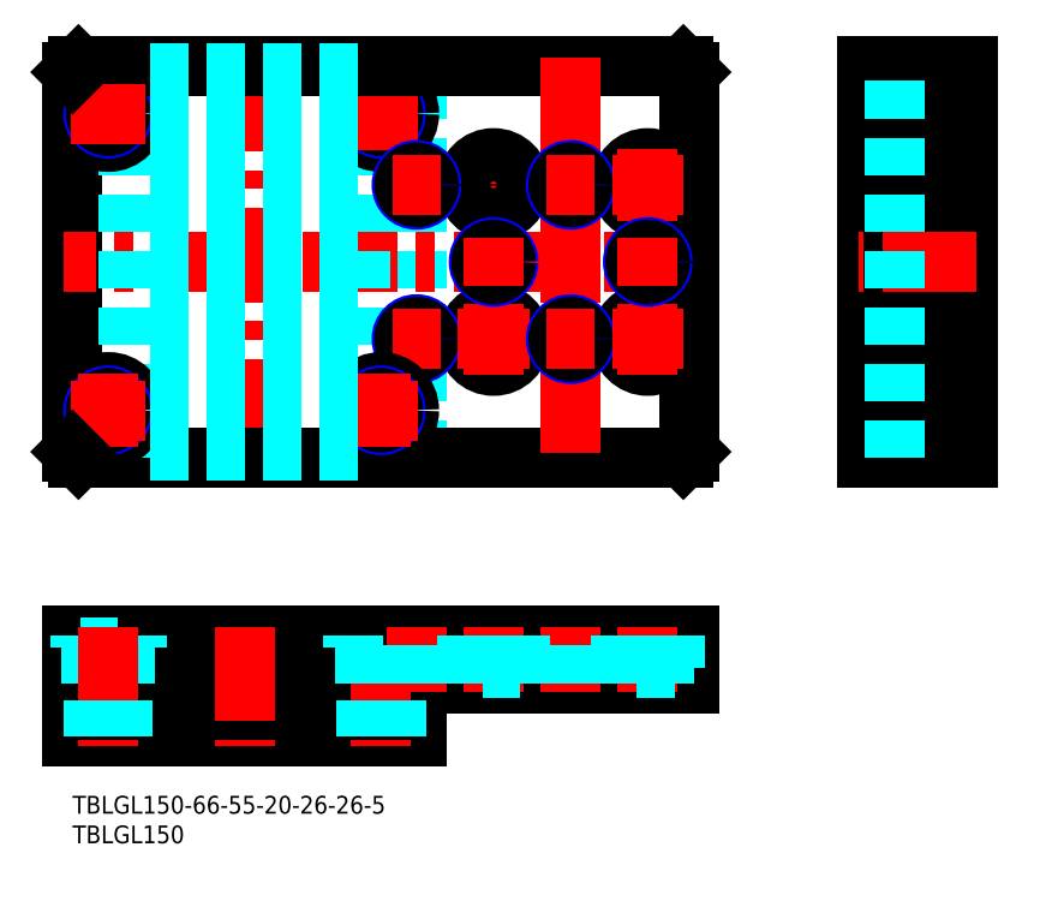
<metadata>
{"format":"dxf","ext":"dxf","renderer":"ezdxf+matplotlib","layout":"modelspace","background":"white","min_lineweight":24,"dpi":150}
</metadata>
<code>
0
SECTION
2
ENTITIES
0
INSERT
8
MSM_CONTINUOUS
2
*U55
10
0
20
0
30
0
0
INSERT
8
MSM_CONTINUOUS
2
*U56
10
0
20
0
30
0
0
LINE
8
MSM_CONTINUOUS
10
0
20
122
30
0
11
0
21
58
31
0
0
LINE
8
MSM_CONTINUOUS
10
58
20
10
30
0
11
0
21
10
31
0
0
LINE
8
MSM_CONTINUOUS
10
0
20
16.1
30
0
11
58
21
16.1
31
0
0
LINE
8
MSM_CENTER
10
29
20
124.5
30
0
11
29
21
55.5
31
0
0
LINE
8
MSM_DASHED
10
58
20
57
30
0
11
58
21
123
31
0
0
LINE
8
MSM_CONTINUOUS
10
104
20
19
30
0
11
48.55
21
19
31
0
0
LINE
8
MSM_CONTINUOUS
10
104
20
19
30
0
11
104
21
27
31
0
0
LINE
8
MSM_CONTINUOUS
10
103
20
57
30
0
11
1
21
57
31
0
0
LINE
8
MSM_CENTER
10
105.5
20
90
30
0
11
-1.5
21
90
31
0
0
LINE
8
MSM_CONTINUOUS
10
104
20
58
30
0
11
104
21
122
31
0
0
LINE
8
MSM_CONTINUOUS
10
0
20
27
30
0
11
0
21
19
31
0
0
LINE
8
MSM_DASHED
10
48.05
20
57
30
0
11
48.05
21
123
31
0
0
LINE
8
MSM_DASHED
10
9.95
20
57
30
0
11
9.95
21
123
31
0
0
LINE
8
MSM_DASHED
10
48.55
20
57
30
0
11
48.55
21
123
31
0
0
LINE
8
MSM_DASHED
10
9.45
20
57
30
0
11
9.45
21
123
31
0
0
LINE
8
MSM_CONTINUOUS
10
9.95
20
18
30
0
11
48.05
21
18
31
0
0
LINE
8
MSM_CONTINUOUS
10
9.45
20
22.3
30
0
11
48.55
21
22.3
31
0
0
LINE
8
MSM_CONTINUOUS
10
58
20
16.1
30
0
11
58
21
10
31
0
0
LINE
8
MSM_CONTINUOUS
10
0
20
16.1
30
0
11
0
21
10
31
0
0
LINE
8
MSM_CONTINUOUS
10
9.95
20
18
30
0
11
9.95
21
16.1
31
0
0
LINE
8
MSM_CONTINUOUS
10
48.05
20
18
30
0
11
48.05
21
16.1
31
0
0
LINE
8
MSM_CONTINUOUS
10
48.55
20
22.3
30
0
11
48.55
21
19
31
0
0
LINE
8
MSM_CONTINUOUS
10
9.45
20
22.3
30
0
11
9.45
21
19
31
0
0
LINE
8
MSM_CONTINUOUS
10
9.45
20
19
30
0
11
0
21
19
31
0
0
LINE
8
MSM_CENTER
10
6
20
108.8
30
0
11
6
21
121.2
31
0
0
CIRCLE
8
MSM_CONTINUOUS
10
6
20
115
30
0
40
2.75
0
CIRCLE
8
MSM_CONTINUOUS
10
6
20
115
30
0
40
4.75
0
CIRCLE
8
MSM_NARROW
10
6
20
115
30
0
40
2.5
0
CIRCLE
8
MSM_CONTINUOUS
10
6
20
115
30
0
40
2.067
0
CIRCLE
8
MSM_CONTINUOUS
10
52
20
115
30
0
40
2.75
0
CIRCLE
8
MSM_CONTINUOUS
10
52
20
115
30
0
40
4.75
0
CIRCLE
8
MSM_NARROW
10
52
20
115
30
0
40
2.5
0
CIRCLE
8
MSM_CONTINUOUS
10
52
20
115
30
0
40
2.067
0
LINE
8
MSM_CENTER
10
52
20
108.8
30
0
11
52
21
121.2
31
0
0
LINE
8
MSM_CENTER
10
58.25
20
115
30
0
11
45.75
21
115
31
0
0
LINE
8
MSM_CENTER
10
52
20
28.5
30
0
11
52
21
8.5
31
0
0
LINE
8
MSM_DASHED
10
54.07
20
10
30
0
11
54.07
21
16.1
31
0
0
LINE
8
MSM_DASHED
10
54.5
20
10
30
0
11
54.5
21
16.1
31
0
0
LINE
8
MSM_DASHED
10
54.75
20
25
30
0
11
54.75
21
19
31
0
0
LINE
8
MSM_DASHED
10
56.75
20
25
30
0
11
56.75
21
27
31
0
0
LINE
8
MSM_DASHED
10
56.75
20
25
30
0
11
47.25
21
25
31
0
0
LINE
8
MSM_CONTINUOUS
10
104
20
27
30
0
11
0
21
27
31
0
0
LINE
8
MSM_DASHED
10
47.25
20
25
30
0
11
47.25
21
27
31
0
0
LINE
8
MSM_DASHED
10
49.25
20
25
30
0
11
49.25
21
19
31
0
0
LINE
8
MSM_DASHED
10
49.93
20
10
30
0
11
49.93
21
16.1
31
0
0
LINE
8
MSM_DASHED
10
49.5
20
10
30
0
11
49.5
21
16.1
31
0
0
LINE
8
MSM_CENTER
10
29
20
28.5
30
0
11
29
21
8.5
31
0
0
LINE
8
MSM_DASHED
10
1.25
20
25
30
0
11
1.25
21
27
31
0
0
LINE
8
MSM_DASHED
10
3.25
20
25
30
0
11
3.25
21
19
31
0
0
LINE
8
MSM_DASHED
10
10.75
20
25
30
0
11
10.75
21
27
31
0
0
LINE
8
MSM_DASHED
10
8.75
20
25
30
0
11
8.75
21
19
31
0
0
LINE
8
MSM_DASHED
10
1.25
20
25
30
0
11
10.75
21
25
31
0
0
LINE
8
MSM_CENTER
10
6
20
28.5
30
0
11
6
21
8.5
31
0
0
LINE
8
MSM_DASHED
10
3.933
20
10
30
0
11
3.933
21
16.1
31
0
0
LINE
8
MSM_DASHED
10
3.5
20
10
30
0
11
3.5
21
16.1
31
0
0
LINE
8
MSM_DASHED
10
8.067
20
10
30
0
11
8.067
21
16.1
31
0
0
LINE
8
MSM_DASHED
10
8.5
20
10
30
0
11
8.5
21
16.1
31
0
0
LINE
8
MSM_CONTINUOUS
10
103
20
123
30
0
11
1
21
123
31
0
0
LINE
8
MSM_CENTER
10
84
20
124.5
30
0
11
84
21
55.5
31
0
0
LINE
8
MSM_CENTER
10
71
20
109
30
0
11
71
21
97
31
0
0
LINE
8
MSM_CENTER
10
77
20
103
30
0
11
65
21
103
31
0
0
CIRCLE
8
MSM_CONTINUOUS
10
71
20
103
30
0
40
2.75
0
CIRCLE
8
MSM_CONTINUOUS
10
71
20
103
30
0
40
4.5
0
CIRCLE
8
MSM_NARROW
10
58
20
103
30
0
40
2.5
0
CIRCLE
8
MSM_CONTINUOUS
10
58
20
103
30
0
40
2.067
0
LINE
8
MSM_CENTER
10
62
20
103
30
0
11
54
21
103
31
0
0
LINE
8
MSM_CENTER
10
12.25
20
115
30
0
11
-0.25
21
115
31
0
0
CIRCLE
8
MSM_CONTINUOUS
10
97
20
103
30
0
40
2.75
0
CIRCLE
8
MSM_CONTINUOUS
10
97
20
103
30
0
40
4.5
0
CIRCLE
8
MSM_NARROW
10
84
20
103
30
0
40
2.5
0
CIRCLE
8
MSM_CONTINUOUS
10
84
20
103
30
0
40
2.067
0
LINE
8
MSM_CENTER
10
88
20
103
30
0
11
80
21
103
31
0
0
LINE
8
MSM_CENTER
10
97
20
109
30
0
11
97
21
97
31
0
0
LINE
8
MSM_CENTER
10
103
20
103
30
0
11
91
21
103
31
0
0
CIRCLE
8
MSM_CONTINUOUS
10
71
20
77
30
0
40
2.75
0
CIRCLE
8
MSM_CONTINUOUS
10
71
20
77
30
0
40
4.5
0
CIRCLE
8
MSM_NARROW
10
58
20
77
30
0
40
2.5
0
CIRCLE
8
MSM_CONTINUOUS
10
58
20
77
30
0
40
2.067
0
LINE
8
MSM_CENTER
10
62
20
77
30
0
11
54
21
77
31
0
0
LINE
8
MSM_CENTER
10
71
20
83
30
0
11
71
21
71
31
0
0
LINE
8
MSM_CENTER
10
77
20
77
30
0
11
65
21
77
31
0
0
CIRCLE
8
MSM_CONTINUOUS
10
97
20
77
30
0
40
2.75
0
CIRCLE
8
MSM_CONTINUOUS
10
97
20
77
30
0
40
4.5
0
CIRCLE
8
MSM_NARROW
10
84
20
77
30
0
40
2.5
0
CIRCLE
8
MSM_CONTINUOUS
10
84
20
77
30
0
40
2.067
0
LINE
8
MSM_CENTER
10
88
20
77
30
0
11
80
21
77
31
0
0
LINE
8
MSM_CENTER
10
97
20
83
30
0
11
97
21
71
31
0
0
LINE
8
MSM_CENTER
10
103
20
77
30
0
11
91
21
77
31
0
0
CIRCLE
8
MSM_NARROW
10
71
20
90
30
0
40
2.5
0
CIRCLE
8
MSM_CONTINUOUS
10
71
20
90
30
0
40
2.067
0
LINE
8
MSM_CENTER
10
71
20
86
30
0
11
71
21
94
31
0
0
CIRCLE
8
MSM_NARROW
10
97
20
90
30
0
40
2.5
0
CIRCLE
8
MSM_CONTINUOUS
10
97
20
90
30
0
40
2.067
0
LINE
8
MSM_CENTER
10
97
20
86
30
0
11
97
21
94
31
0
0
CIRCLE
8
MSM_CONTINUOUS
10
6
20
65
30
0
40
2.75
0
CIRCLE
8
MSM_CONTINUOUS
10
6
20
65
30
0
40
4.75
0
CIRCLE
8
MSM_NARROW
10
6
20
65
30
0
40
2.5
0
CIRCLE
8
MSM_CONTINUOUS
10
6
20
65
30
0
40
2.067
0
LINE
8
MSM_CENTER
10
12.25
20
65
30
0
11
-0.25
21
65
31
0
0
LINE
8
MSM_CENTER
10
6
20
71.25
30
0
11
6
21
58.75
31
0
0
CIRCLE
8
MSM_CONTINUOUS
10
52
20
65
30
0
40
2.75
0
CIRCLE
8
MSM_CONTINUOUS
10
52
20
65
30
0
40
4.75
0
CIRCLE
8
MSM_NARROW
10
52
20
65
30
0
40
2.5
0
CIRCLE
8
MSM_CONTINUOUS
10
52
20
65
30
0
40
2.067
0
LINE
8
MSM_CENTER
10
52
20
71.25
30
0
11
52
21
58.75
31
0
0
LINE
8
MSM_CENTER
10
58.25
20
65
30
0
11
45.75
21
65
31
0
0
LINE
8
MSM_DASHED
10
48.05
20
87.63
30
0
11
9.95
21
87.63
31
0
0
LINE
8
MSM_DASHED
10
48.05
20
86.81
30
0
11
9.95
21
86.81
31
0
0
LINE
8
MSM_DASHED
10
48.05
20
83.67
30
0
11
9.95
21
83.67
31
0
0
LINE
8
MSM_DASHED
10
48.05
20
82.85
30
0
11
9.95
21
82.85
31
0
0
LINE
8
MSM_DASHED
10
48.05
20
73.32
30
0
11
9.95
21
73.32
31
0
0
LINE
8
MSM_DASHED
10
48.05
20
74.14
30
0
11
9.95
21
74.14
31
0
0
LINE
8
MSM_DASHED
10
48.05
20
77.28
30
0
11
9.95
21
77.28
31
0
0
LINE
8
MSM_DASHED
10
48.05
20
78.1
30
0
11
9.95
21
78.1
31
0
0
LINE
8
MSM_DASHED
10
48.05
20
63.8
30
0
11
9.95
21
63.8
31
0
0
LINE
8
MSM_DASHED
10
48.05
20
64.62
30
0
11
9.95
21
64.62
31
0
0
LINE
8
MSM_DASHED
10
48.05
20
67.76
30
0
11
9.95
21
67.76
31
0
0
LINE
8
MSM_DASHED
10
48.05
20
68.58
30
0
11
9.95
21
68.58
31
0
0
LINE
8
MSM_DASHED
10
48.05
20
58.23
30
0
11
9.95
21
58.23
31
0
0
LINE
8
MSM_DASHED
10
48.05
20
59.05
30
0
11
9.95
21
59.05
31
0
0
LINE
8
MSM_DASHED
10
48.05
20
111.4
30
0
11
9.95
21
111.4
31
0
0
LINE
8
MSM_DASHED
10
48.05
20
112.2
30
0
11
9.95
21
112.2
31
0
0
LINE
8
MSM_DASHED
10
48.05
20
101.9
30
0
11
9.95
21
101.9
31
0
0
LINE
8
MSM_DASHED
10
48.05
20
102.7
30
0
11
9.95
21
102.7
31
0
0
LINE
8
MSM_DASHED
10
48.05
20
105.9
30
0
11
9.95
21
105.9
31
0
0
LINE
8
MSM_DASHED
10
48.05
20
106.7
30
0
11
9.95
21
106.7
31
0
0
LINE
8
MSM_DASHED
10
48.05
20
97.15
30
0
11
9.95
21
97.15
31
0
0
LINE
8
MSM_DASHED
10
48.05
20
96.33
30
0
11
9.95
21
96.33
31
0
0
LINE
8
MSM_DASHED
10
48.05
20
93.19
30
0
11
9.95
21
93.19
31
0
0
LINE
8
MSM_DASHED
10
48.05
20
92.37
30
0
11
9.95
21
92.37
31
0
0
LINE
8
MSM_DASHED
10
48.05
20
120.9
30
0
11
9.95
21
120.9
31
0
0
LINE
8
MSM_DASHED
10
48.05
20
121.8
30
0
11
9.95
21
121.8
31
0
0
LINE
8
MSM_DASHED
10
48.05
20
116.2
30
0
11
9.95
21
116.2
31
0
0
LINE
8
MSM_DASHED
10
48.05
20
115.4
30
0
11
9.95
21
115.4
31
0
0
LINE
8
MSM_CONTINUOUS
10
134
20
57
30
0
11
134
21
123
31
0
0
LINE
8
MSM_CENTER
10
84
20
28.5
30
0
11
84
21
17.5
31
0
0
LINE
8
MSM_CONTINUOUS
10
142
20
57
30
0
11
142
21
123
31
0
0
LINE
8
MSM_CONTINUOUS
10
144.9
20
57
30
0
11
144.9
21
123
31
0
0
LINE
8
MSM_CONTINUOUS
10
151
20
57
30
0
11
151
21
123
31
0
0
LINE
8
MSM_CONTINUOUS
10
134
20
123
30
0
11
142
21
123
31
0
0
LINE
8
MSM_CONTINUOUS
10
134
20
57
30
0
11
142
21
57
31
0
0
LINE
8
MSM_CONTINUOUS
10
143.3
20
106.5
30
0
11
144.6
21
106
31
0
0
LINE
8
MSM_CONTINUOUS
10
143.3
20
111.6
30
0
11
144.6
21
112.1
31
0
0
LINE
8
MSM_CONTINUOUS
10
143.3
20
96.97
30
0
11
144.6
21
96.52
31
0
0
LINE
8
MSM_CONTINUOUS
10
143.3
20
102.1
30
0
11
144.6
21
102.5
31
0
0
LINE
8
MSM_CONTINUOUS
10
143.3
20
87.44
30
0
11
144.6
21
86.99
31
0
0
LINE
8
MSM_CONTINUOUS
10
143.3
20
92.56
30
0
11
144.6
21
93.01
31
0
0
LINE
8
MSM_CONTINUOUS
10
143.3
20
77.92
30
0
11
144.6
21
77.47
31
0
0
LINE
8
MSM_CONTINUOUS
10
143.3
20
83.03
30
0
11
144.6
21
83.48
31
0
0
LINE
8
MSM_CONTINUOUS
10
143.3
20
68.39
30
0
11
144.6
21
67.94
31
0
0
LINE
8
MSM_CONTINUOUS
10
143.3
20
73.51
30
0
11
144.6
21
73.96
31
0
0
LINE
8
MSM_CONTINUOUS
10
143.3
20
58.87
30
0
11
144.6
21
58.42
31
0
0
LINE
8
MSM_CONTINUOUS
10
143.3
20
63.98
30
0
11
144.6
21
64.43
31
0
0
LINE
8
MSM_CONTINUOUS
10
143
20
59.34
30
0
11
143
21
63.51
31
0
0
LINE
8
MSM_CONTINUOUS
10
143
20
68.86
30
0
11
143
21
73.04
31
0
0
LINE
8
MSM_CONTINUOUS
10
143
20
78.39
30
0
11
143
21
82.56
31
0
0
LINE
8
MSM_CONTINUOUS
10
143
20
87.91
30
0
11
143
21
92.09
31
0
0
LINE
8
MSM_CONTINUOUS
10
143
20
97.44
30
0
11
143
21
101.6
31
0
0
LINE
8
MSM_CONTINUOUS
10
143
20
107
30
0
11
143
21
111.1
31
0
0
LINE
8
MSM_CONTINUOUS
10
143.3
20
121.1
30
0
11
144.6
21
121.6
31
0
0
LINE
8
MSM_CONTINUOUS
10
143.3
20
116
30
0
11
144.6
21
115.6
31
0
0
LINE
8
MSM_CONTINUOUS
10
143
20
120.7
30
0
11
143
21
116.5
31
0
0
ARC
8
MSM_CONTINUOUS
10
144.4
20
57.95
30
0
40
0.5
50
0
51
70
0
ARC
8
MSM_CONTINUOUS
10
143.5
20
59.34
30
0
40
0.5
50
180
51
250
0
ARC
8
MSM_CONTINUOUS
10
144.4
20
64.9
30
0
40
0.5
50
290
51
0
0
ARC
8
MSM_CONTINUOUS
10
143.5
20
63.51
30
0
40
0.5
50
110
51
180
0
ARC
8
MSM_CONTINUOUS
10
144.4
20
67.47
30
0
40
0.5
50
0
51
70
0
ARC
8
MSM_CONTINUOUS
10
143.5
20
68.86
30
0
40
0.5
50
180
51
250
0
ARC
8
MSM_CONTINUOUS
10
143.5
20
73.04
30
0
40
0.5
50
110
51
180
0
ARC
8
MSM_CONTINUOUS
10
144.4
20
74.43
30
0
40
0.5
50
290
51
0
0
ARC
8
MSM_CONTINUOUS
10
144.4
20
77
30
0
40
0.5
50
0
51
70
0
ARC
8
MSM_CONTINUOUS
10
143.5
20
78.39
30
0
40
0.5
50
180
51
250
0
ARC
8
MSM_CONTINUOUS
10
143.5
20
82.56
30
0
40
0.5
50
110
51
180
0
ARC
8
MSM_CONTINUOUS
10
144.4
20
83.95
30
0
40
0.5
50
290
51
0
0
ARC
8
MSM_CONTINUOUS
10
144.4
20
86.52
30
0
40
0.5
50
0
51
70
0
ARC
8
MSM_CONTINUOUS
10
143.5
20
87.91
30
0
40
0.5
50
180
51
250
0
ARC
8
MSM_CONTINUOUS
10
143.5
20
92.09
30
0
40
0.5
50
110
51
180
0
ARC
8
MSM_CONTINUOUS
10
144.4
20
93.48
30
0
40
0.5
50
290
51
0
0
ARC
8
MSM_CONTINUOUS
10
144.4
20
96.05
30
0
40
0.5
50
0
51
70
0
ARC
8
MSM_CONTINUOUS
10
143.5
20
97.44
30
0
40
0.5
50
180
51
250
0
ARC
8
MSM_CONTINUOUS
10
143.5
20
101.6
30
0
40
0.5
50
110
51
180
0
ARC
8
MSM_CONTINUOUS
10
144.4
20
103
30
0
40
0.5
50
290
51
0
0
ARC
8
MSM_CONTINUOUS
10
144.4
20
105.6
30
0
40
0.5
50
0
51
70
0
ARC
8
MSM_CONTINUOUS
10
143.5
20
107
30
0
40
0.5
50
180
51
250
0
ARC
8
MSM_CONTINUOUS
10
143.5
20
111.1
30
0
40
0.5
50
110
51
180
0
ARC
8
MSM_CONTINUOUS
10
144.4
20
112.5
30
0
40
0.5
50
290
51
0
0
ARC
8
MSM_CONTINUOUS
10
144.4
20
115.1
30
0
40
0.5
50
0
51
70
0
ARC
8
MSM_CONTINUOUS
10
143.5
20
116.5
30
0
40
0.5
50
180
51
250
0
ARC
8
MSM_CONTINUOUS
10
143.5
20
120.7
30
0
40
0.5
50
110
51
180
0
ARC
8
MSM_CONTINUOUS
10
144.4
20
122.1
30
0
40
0.5
50
290
51
0
0
LINE
8
MSM_CONTINUOUS
10
144.9
20
123
30
0
11
151
21
123
31
0
0
LINE
8
MSM_CONTINUOUS
10
144.9
20
57
30
0
11
151
21
57
31
0
0
LINE
8
MSM_CENTER
10
152.5
20
90
30
0
11
132.5
21
90
31
0
0
LINE
8
MSM_DASHED
10
138.7
20
57
30
0
11
138.7
21
123
31
0
0
LINE
8
MSM_CONTINUOUS
10
1
20
123
30
0
11
0
21
122
31
0
0
LINE
8
MSM_CONTINUOUS
10
0
20
58
30
0
11
1
21
57
31
0
0
LINE
8
MSM_CONTINUOUS
10
103
20
57
30
0
11
104
21
58
31
0
0
LINE
8
MSM_CONTINUOUS
10
104
20
122
30
0
11
103
21
123
31
0
0
LINE
8
MSM_DASHED
10
86.07
20
19
30
0
11
86.07
21
27
31
0
0
LINE
8
MSM_DASHED
10
86.5
20
19
30
0
11
86.5
21
27
31
0
0
LINE
8
MSM_DASHED
10
81.93
20
19
30
0
11
81.93
21
27
31
0
0
LINE
8
MSM_DASHED
10
81.5
20
19
30
0
11
81.5
21
27
31
0
0
LINE
8
MSM_CENTER
10
97
20
28.5
30
0
11
97
21
17.5
31
0
0
LINE
8
MSM_DASHED
10
101.5
20
27
30
0
11
101.5
21
21.5
31
0
0
LINE
8
MSM_DASHED
10
99.75
20
21.5
30
0
11
99.75
21
19
31
0
0
LINE
8
MSM_DASHED
10
101.5
20
21.5
30
0
11
92.5
21
21.5
31
0
0
LINE
8
MSM_DASHED
10
92.5
20
27
30
0
11
92.5
21
21.5
31
0
0
LINE
8
MSM_DASHED
10
94.25
20
21.5
30
0
11
94.25
21
19
31
0
0
LINE
8
MSM_CENTER
10
58
20
28.5
30
0
11
58
21
17.5
31
0
0
LINE
8
MSM_DASHED
10
55.93
20
19
30
0
11
55.93
21
27
31
0
0
LINE
8
MSM_DASHED
10
55.5
20
19
30
0
11
55.5
21
27
31
0
0
LINE
8
MSM_DASHED
10
60.5
20
19
30
0
11
60.5
21
27
31
0
0
LINE
8
MSM_CENTER
10
71
20
28.5
30
0
11
71
21
17.5
31
0
0
LINE
8
MSM_DASHED
10
60.07
20
19
30
0
11
60.07
21
27
31
0
0
LINE
8
MSM_DASHED
10
66.5
20
27
30
0
11
66.5
21
21.5
31
0
0
LINE
8
MSM_DASHED
10
73.75
20
21.5
30
0
11
73.75
21
19
31
0
0
LINE
8
MSM_DASHED
10
75.5
20
27
30
0
11
75.5
21
21.5
31
0
0
LINE
8
MSM_DASHED
10
68.25
20
21.5
30
0
11
68.25
21
19
31
0
0
LINE
8
MSM_DASHED
10
75.5
20
21.5
30
0
11
66.5
21
21.5
31
0
0
ENDSEC
0
EOF

</code>
